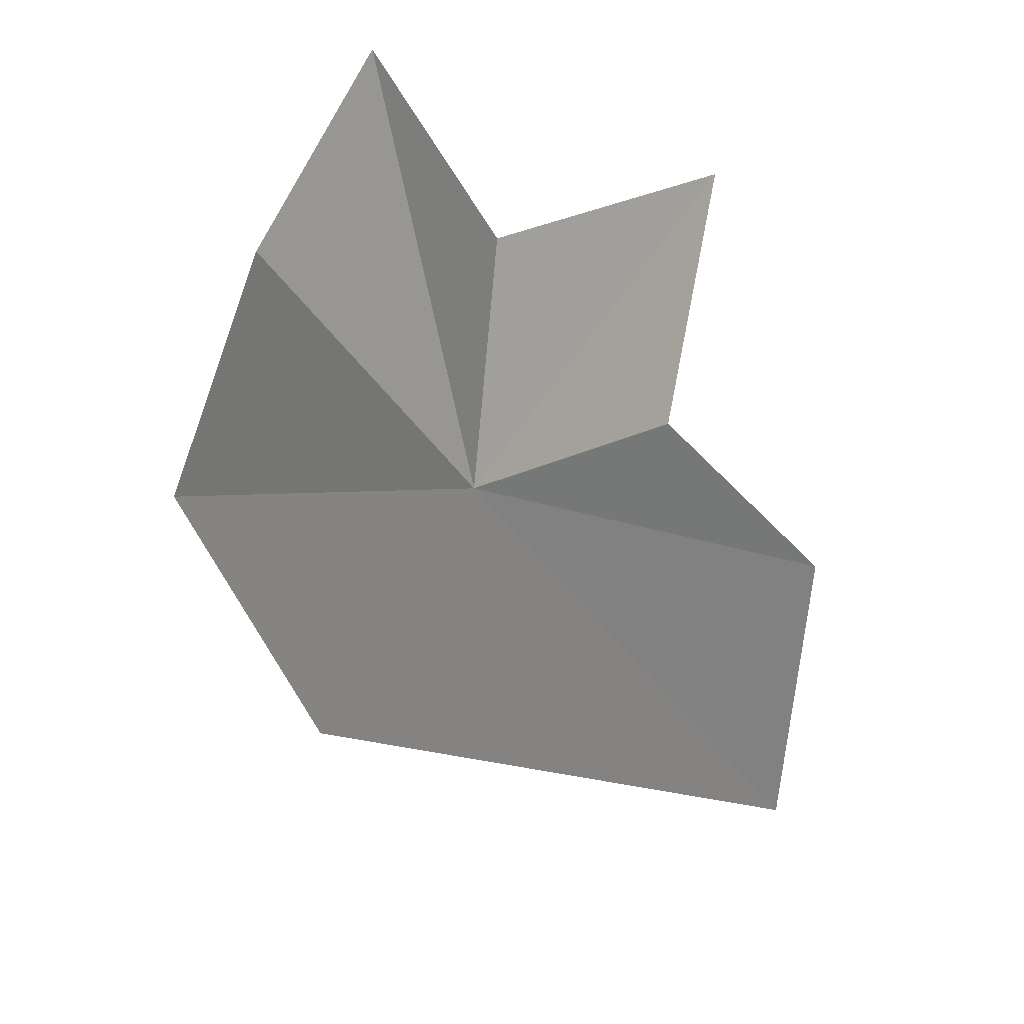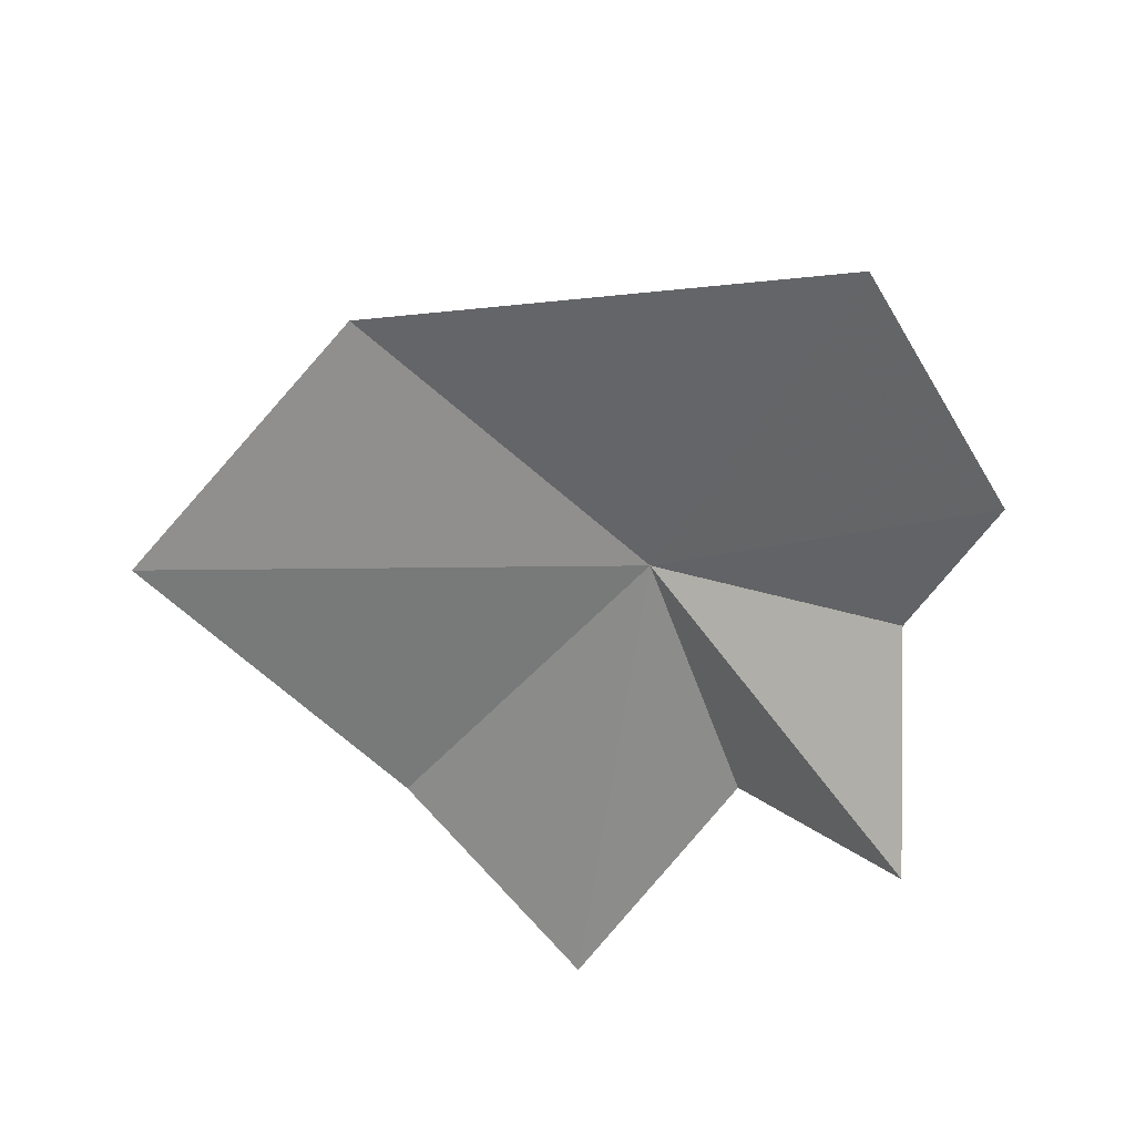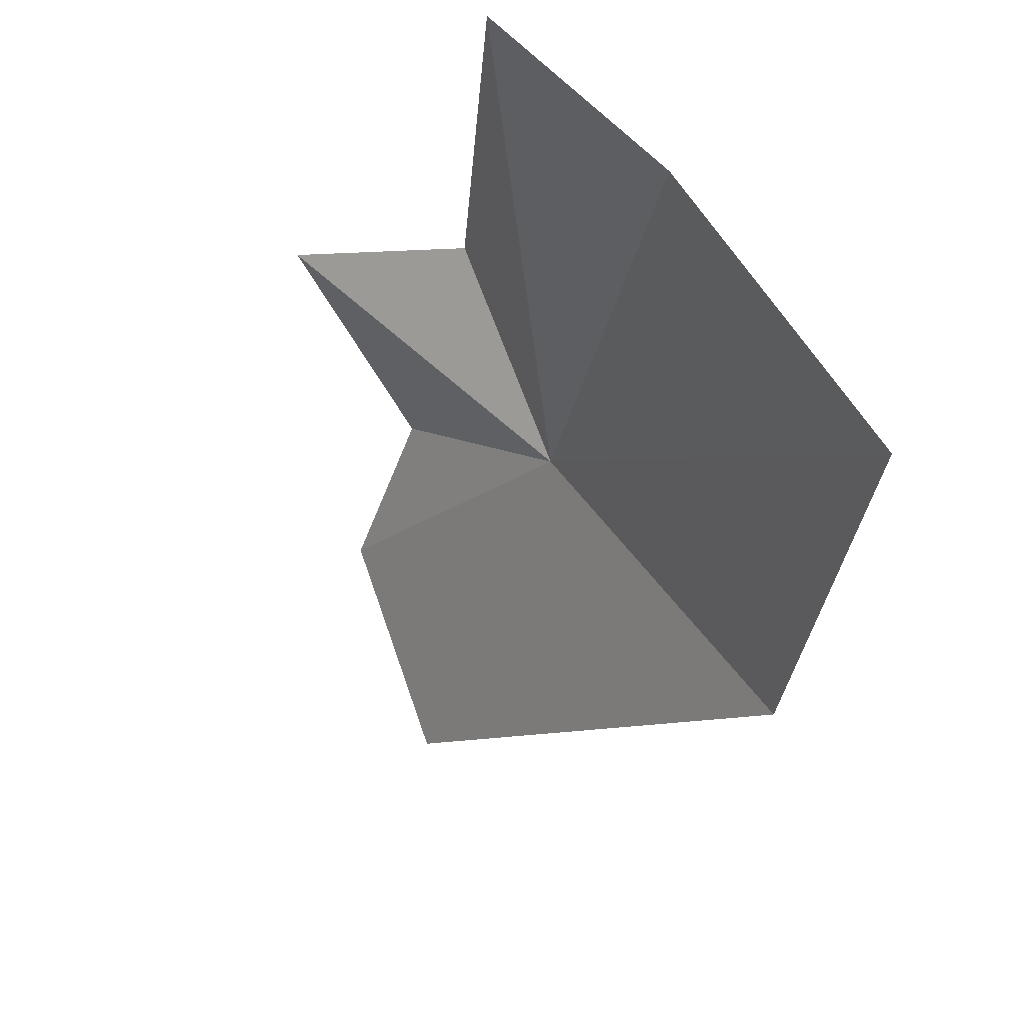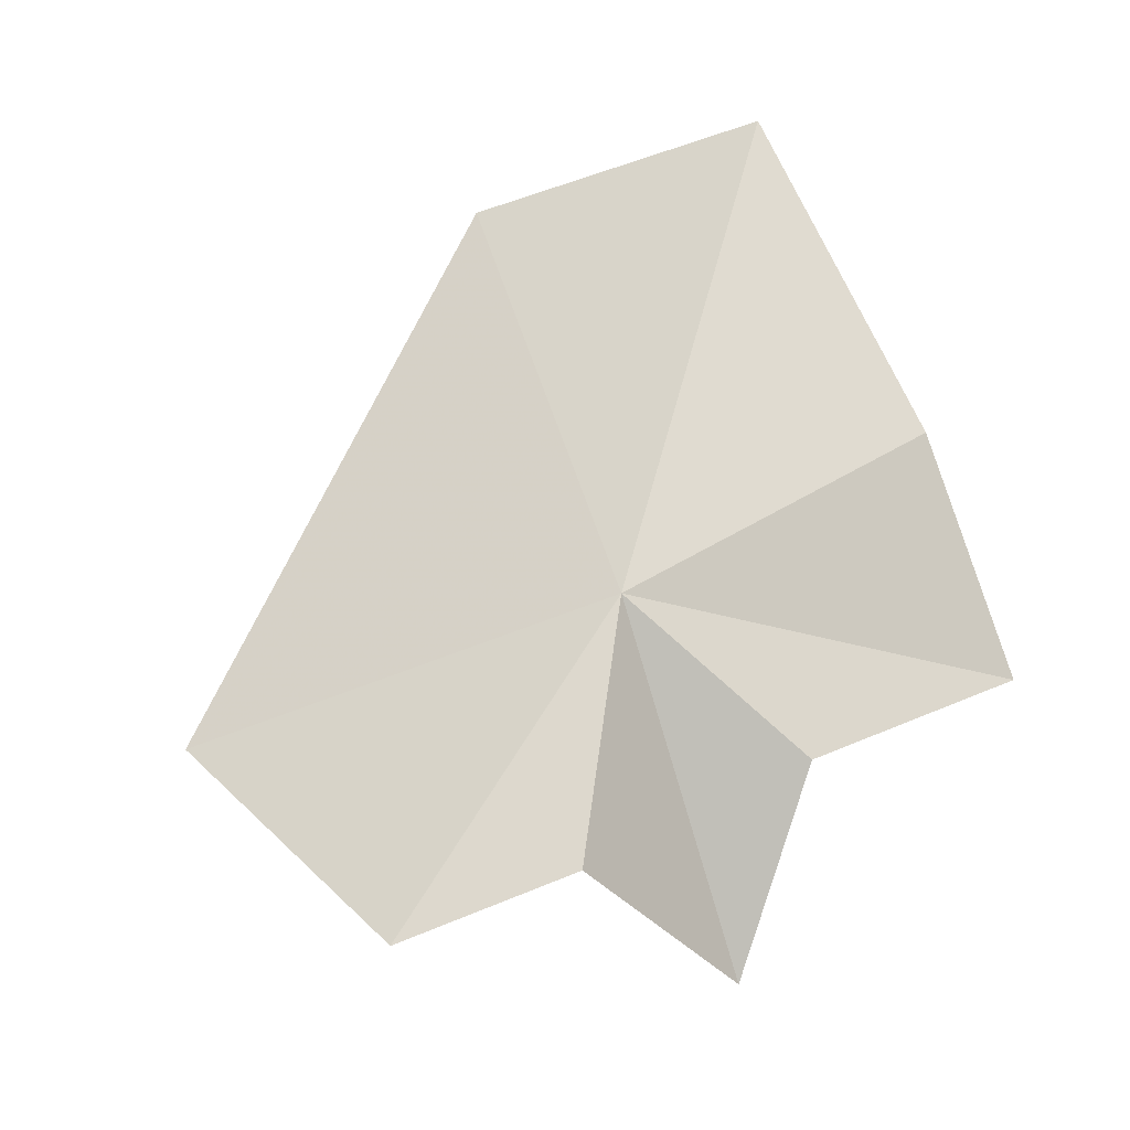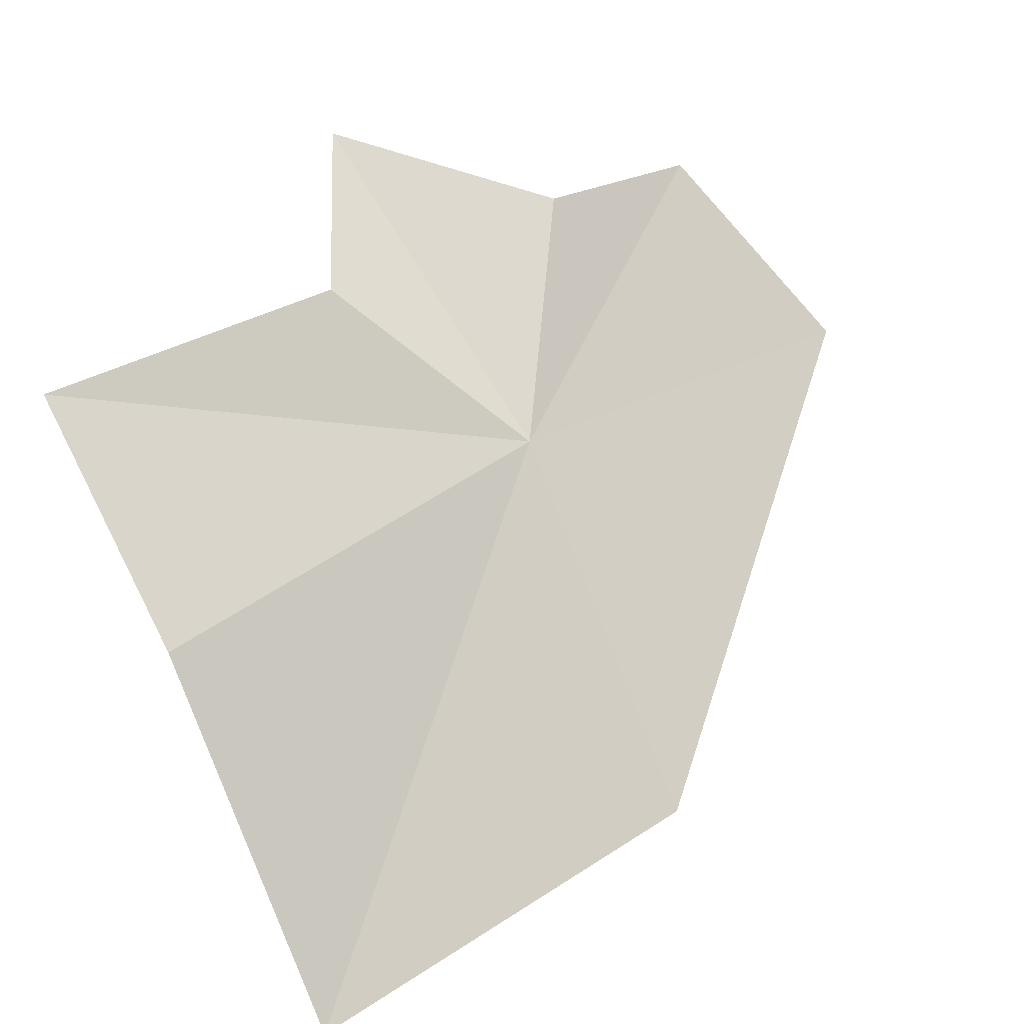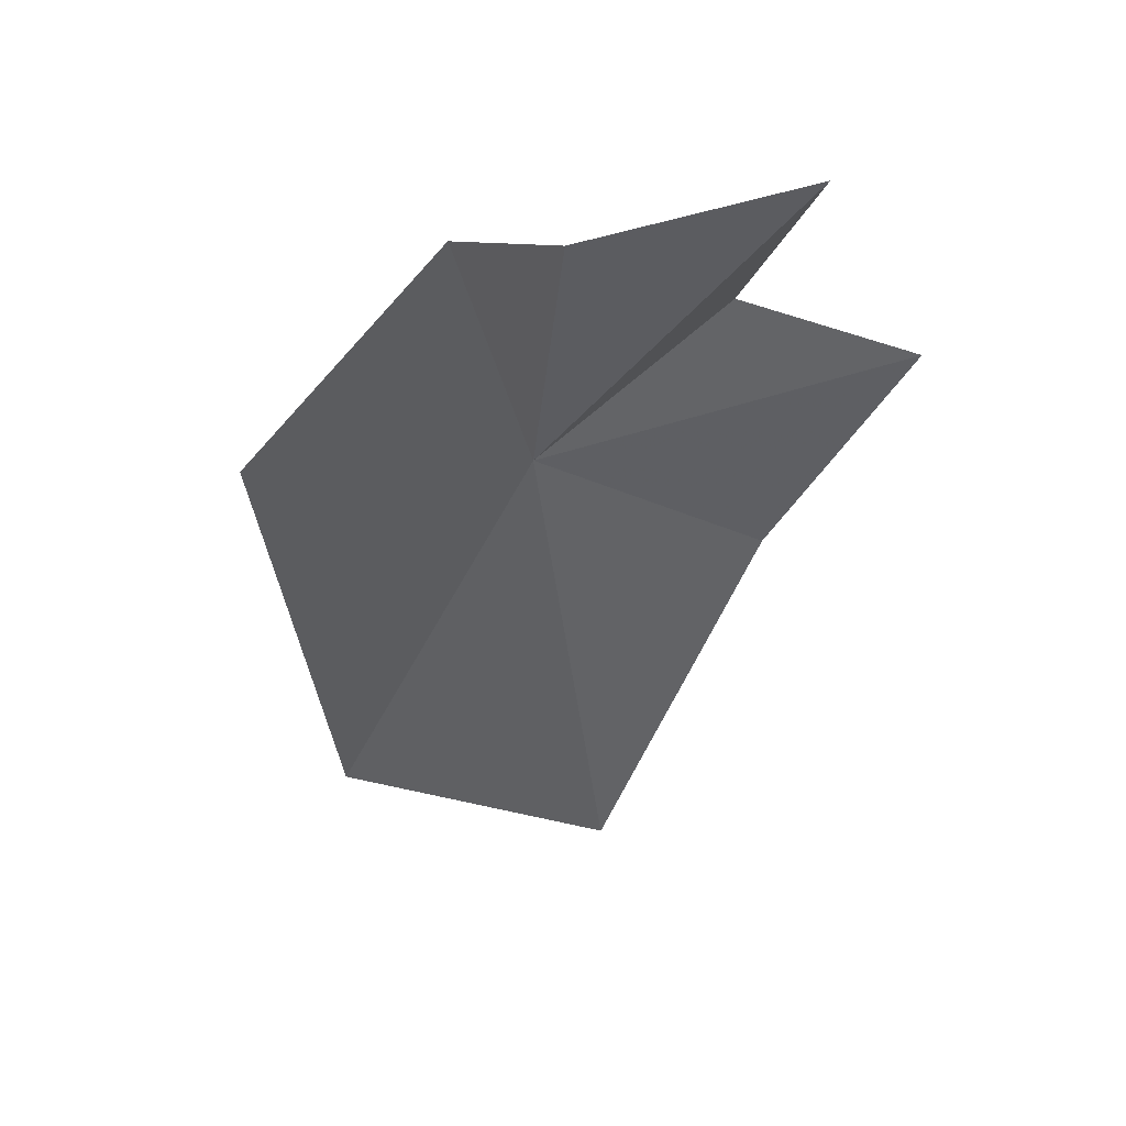
<metadata>
{"format":"obj","ext":"obj","renderer":"f3d","projection":"perspective","resolution":1024,"background":"white","views":[{"elev":65.5,"azim":-131.8,"up":"+Z"},{"elev":-38.0,"azim":-112.5,"up":"+Y"},{"elev":-53.9,"azim":69.4,"up":"+Z"},{"elev":44.1,"azim":-26.5,"up":"+Y"},{"elev":24.3,"azim":137.5,"up":"+Z"},{"elev":5.9,"azim":-60.1,"up":"+Z"}]}
</metadata>
<code>
v -3.823 -5.239 83.18
v -3.685 -1.268 77.4
v 3.139 -2.683 75.31
v 3.502 -6.018 81.27
v -6.311 -7.28 86.69
v -9.662 -7.28 86.69
v -11.58 -5.001 83.43
v -3.823 -10.61 87.7
v -1.519 -7.854 85.89
v 3.502 -9.239 84.86
f 1 3 2
f 1 4 3
f 1 6 5
f 1 7 6
f 1 5 8
f 1 8 9
f 1 9 10
f 1 10 4
f 1 2 7

</code>
